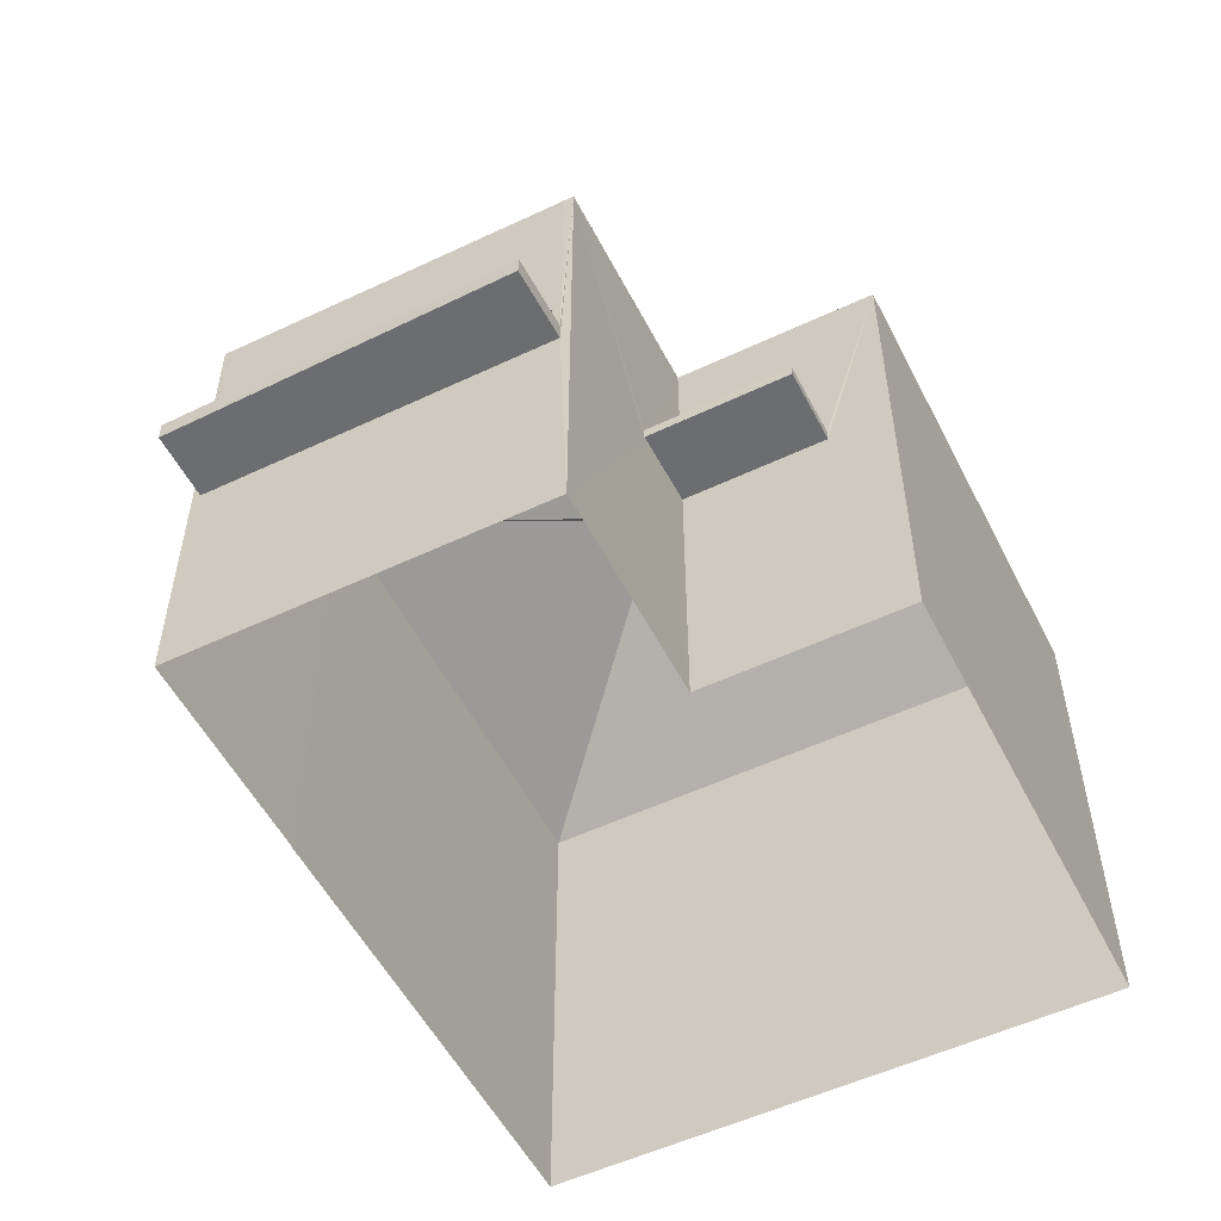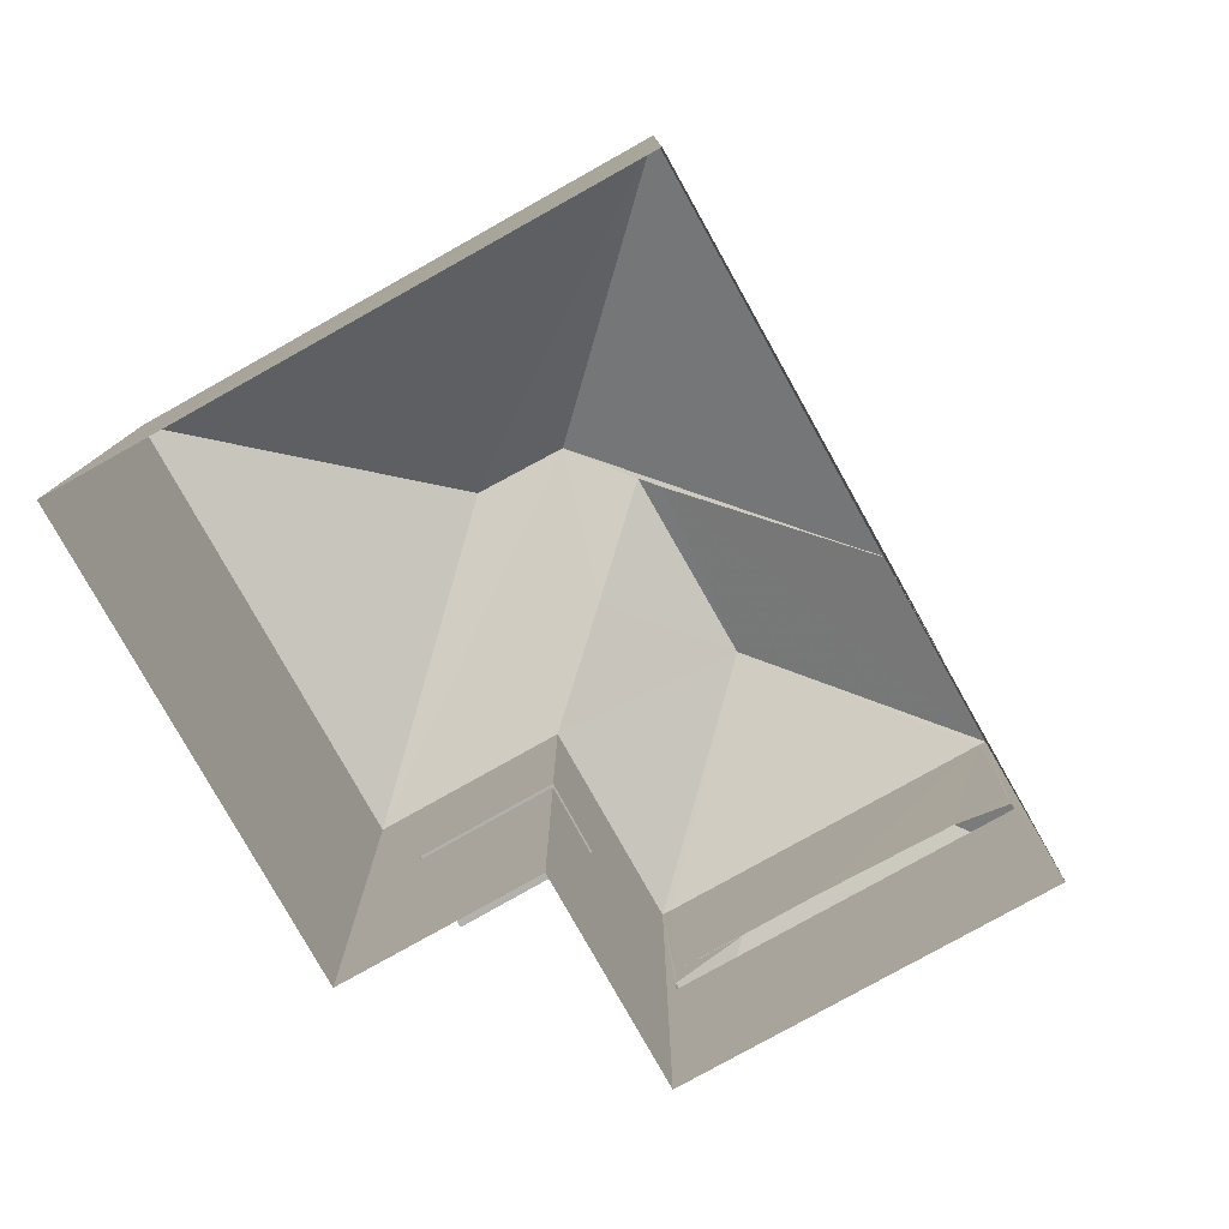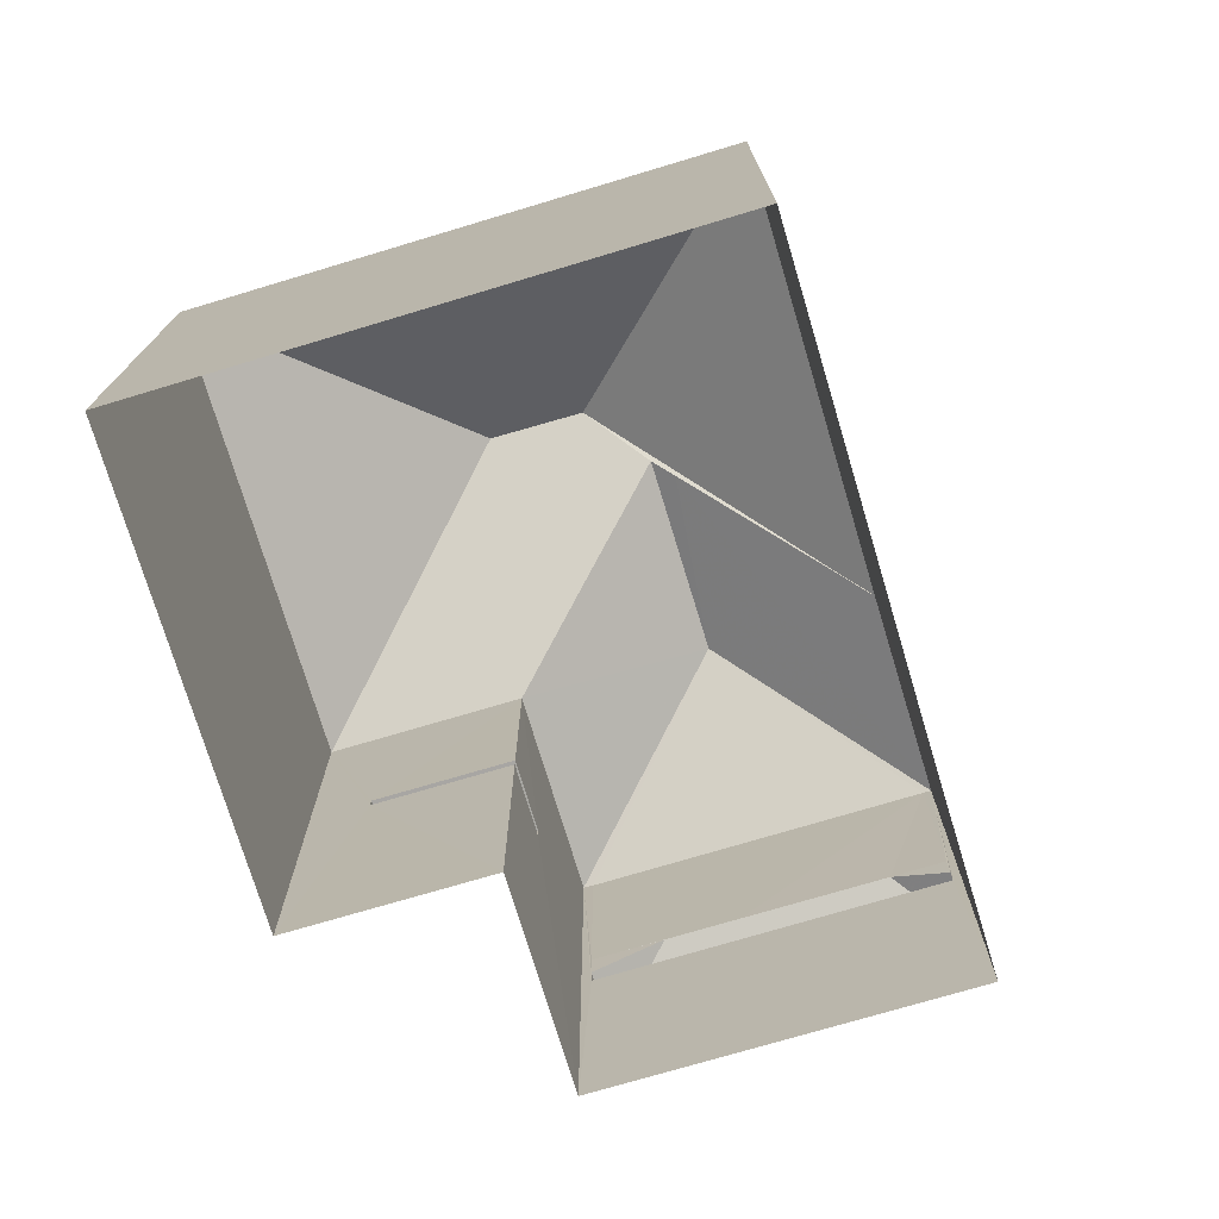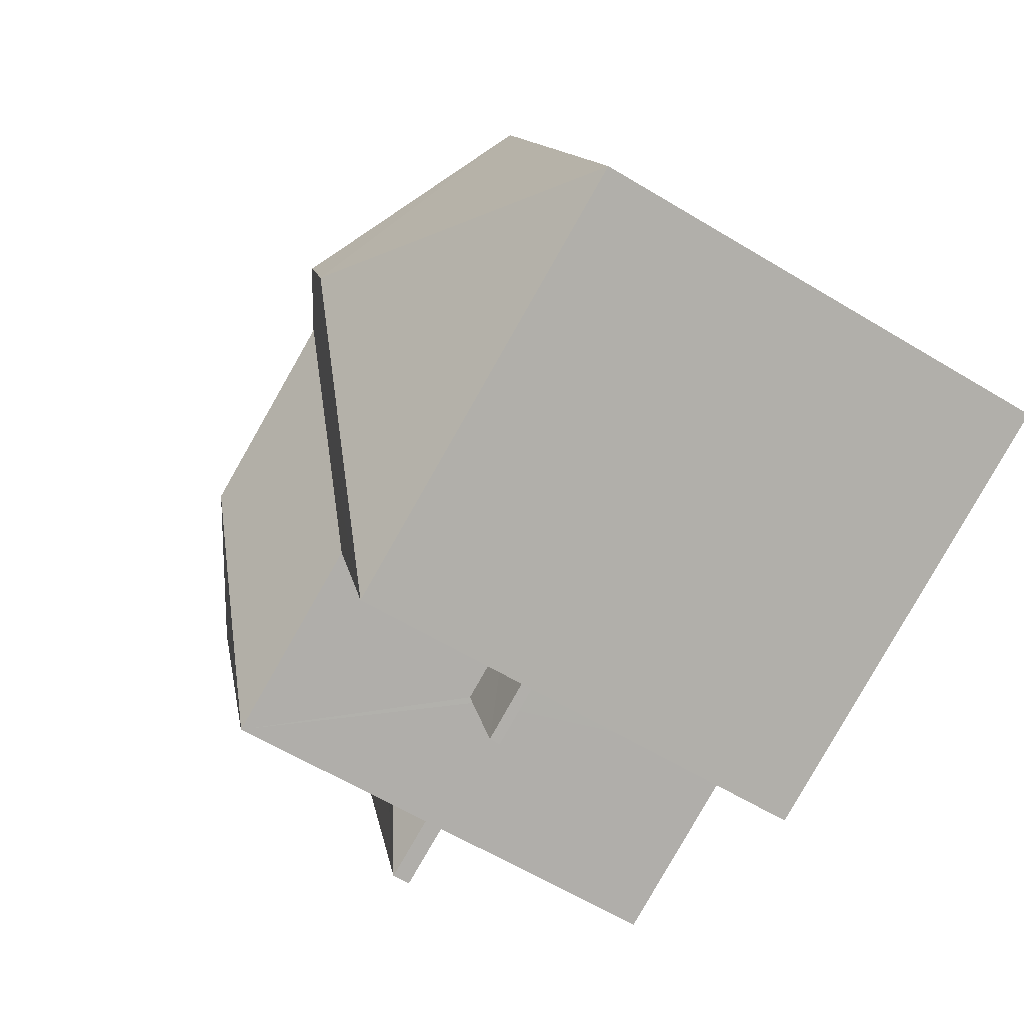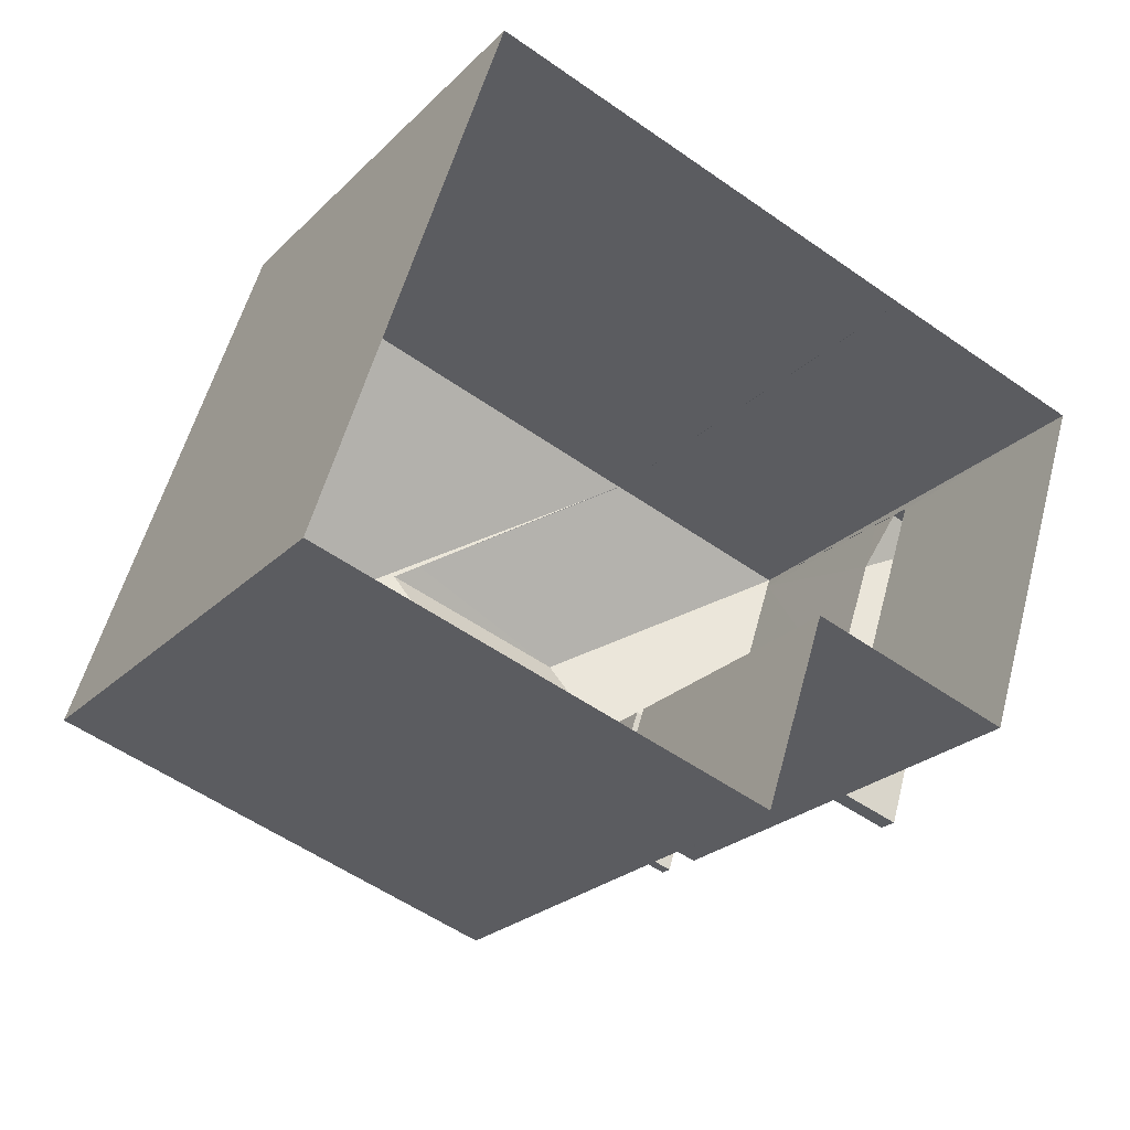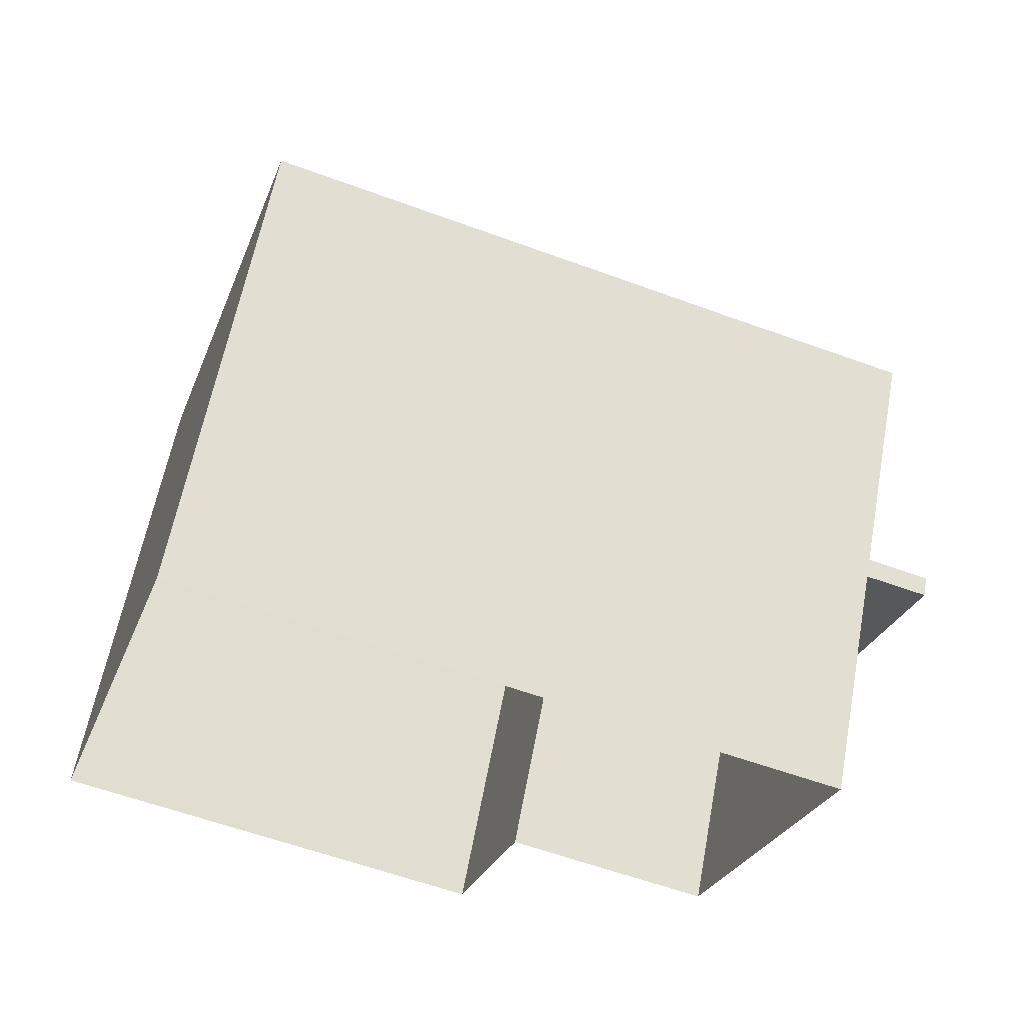
<metadata>
{"format":"obj","ext":"obj","renderer":"f3d","projection":"perspective","resolution":1024,"background":"white","views":[{"elev":-53.8,"azim":-45.4,"up":"+Z"},{"elev":-79.0,"azim":137.1,"up":"+Z"},{"elev":-74.6,"azim":124.6,"up":"+Z"},{"elev":-62.3,"azim":58.6,"up":"+Y"},{"elev":-23.8,"azim":147.5,"up":"+Y"},{"elev":60.3,"azim":-169.4,"up":"+Y"}]}
</metadata>
<code>
v -8.935e+04 -1.002e+05 1.88
v -8.935e+04 -1.002e+05 1.879
v -8.934e+04 -1.002e+05 1.879
v -8.934e+04 -1.002e+05 1.878
v -8.935e+04 -1.002e+05 1.879
v -8.935e+04 -1.002e+05 1.88
v -8.935e+04 -1.002e+05 1.879
v -8.935e+04 -1.002e+05 1.879
v -8.935e+04 -1.002e+05 5.468
v -8.935e+04 -1.002e+05 5.469
v -8.935e+04 -1.002e+05 5.469
v -8.935e+04 -1.002e+05 5.468
v -8.935e+04 -1.002e+05 4.993
v -8.935e+04 -1.002e+05 4.994
v -8.935e+04 -1.002e+05 4.993
v -8.935e+04 -1.002e+05 4.994
v -8.935e+04 -1.002e+05 9.608
v -8.935e+04 -1.002e+05 8.154
v -8.935e+04 -1.002e+05 8.153
v -8.935e+04 -1.002e+05 8.893
v -8.935e+04 -1.002e+05 9.446
v -8.935e+04 -1.002e+05 8.153
v -8.935e+04 -1.002e+05 8.153
v -8.934e+04 -1.002e+05 8.153
v -8.935e+04 -1.002e+05 10.13
v -8.935e+04 -1.002e+05 8.154
v -8.935e+04 -1.002e+05 8.154
v -8.935e+04 -1.002e+05 8.153
v -8.935e+04 -1.002e+05 5.652
v -8.935e+04 -1.002e+05 5.243
v -8.935e+04 -1.002e+05 5.244
v -8.935e+04 -1.002e+05 5.64
v -8.935e+04 -1.002e+05 5.243
v -8.935e+04 -1.002e+05 10.13
v -8.935e+04 -1.002e+05 8.153
v -8.935e+04 -1.002e+05 9.608
v -8.935e+04 -1.002e+05 5.658
v -8.935e+04 -1.002e+05 5.618
v -8.935e+04 -1.002e+05 5.619
v -8.935e+04 -1.002e+05 5.619
v -8.935e+04 -1.002e+05 5.618
v -8.934e+04 -1.002e+05 8.152
v -8.935e+04 -1.002e+05 5.244
v -8.935e+04 -1.002e+05 5.635
v -8.935e+04 -1.002e+05 5.664
f 1 2 3
f 3 2 4
f 5 2 6
f 5 6 7
f 4 5 8
f 4 2 5
f 9 10 11
f 12 9 11
f 13 14 15
f 13 16 14
f 17 18 19
f 20 17 19
f 21 22 23
f 24 25 26
f 18 17 27
f 27 17 28
f 17 23 28
f 29 30 31
f 29 32 30
f 32 33 30
f 19 26 20
f 26 34 20
f 21 35 22
f 21 34 35
f 20 34 36
f 36 34 21
f 37 29 31
f 38 39 40
f 38 41 39
f 24 42 25
f 36 17 20
f 42 34 25
f 26 25 34
f 21 17 36
f 21 23 17
f 35 34 42
f 43 37 31
f 38 19 41
f 19 18 41
f 9 12 2
f 12 18 6
f 41 18 12
f 2 12 6
f 31 30 15
f 14 31 15
f 10 39 11
f 10 40 39
f 33 15 30
f 33 13 15
f 16 31 14
f 16 43 31
f 19 38 40
f 26 19 40
f 9 2 10
f 26 10 1
f 10 2 1
f 26 40 10
f 24 1 3
f 24 26 1
f 5 35 8
f 5 22 35
f 23 7 13
f 44 28 23
f 16 6 18
f 7 6 16
f 18 27 45
f 45 29 37
f 32 44 33
f 33 23 13
f 13 7 16
f 16 18 43
f 45 37 43
f 33 44 23
f 18 45 43
f 22 5 7
f 23 22 7
f 42 3 4
f 42 24 3
f 42 4 8
f 35 42 8
f 29 27 28
f 45 27 29
f 28 44 32
f 29 28 32
f 41 11 39
f 41 12 11

</code>
